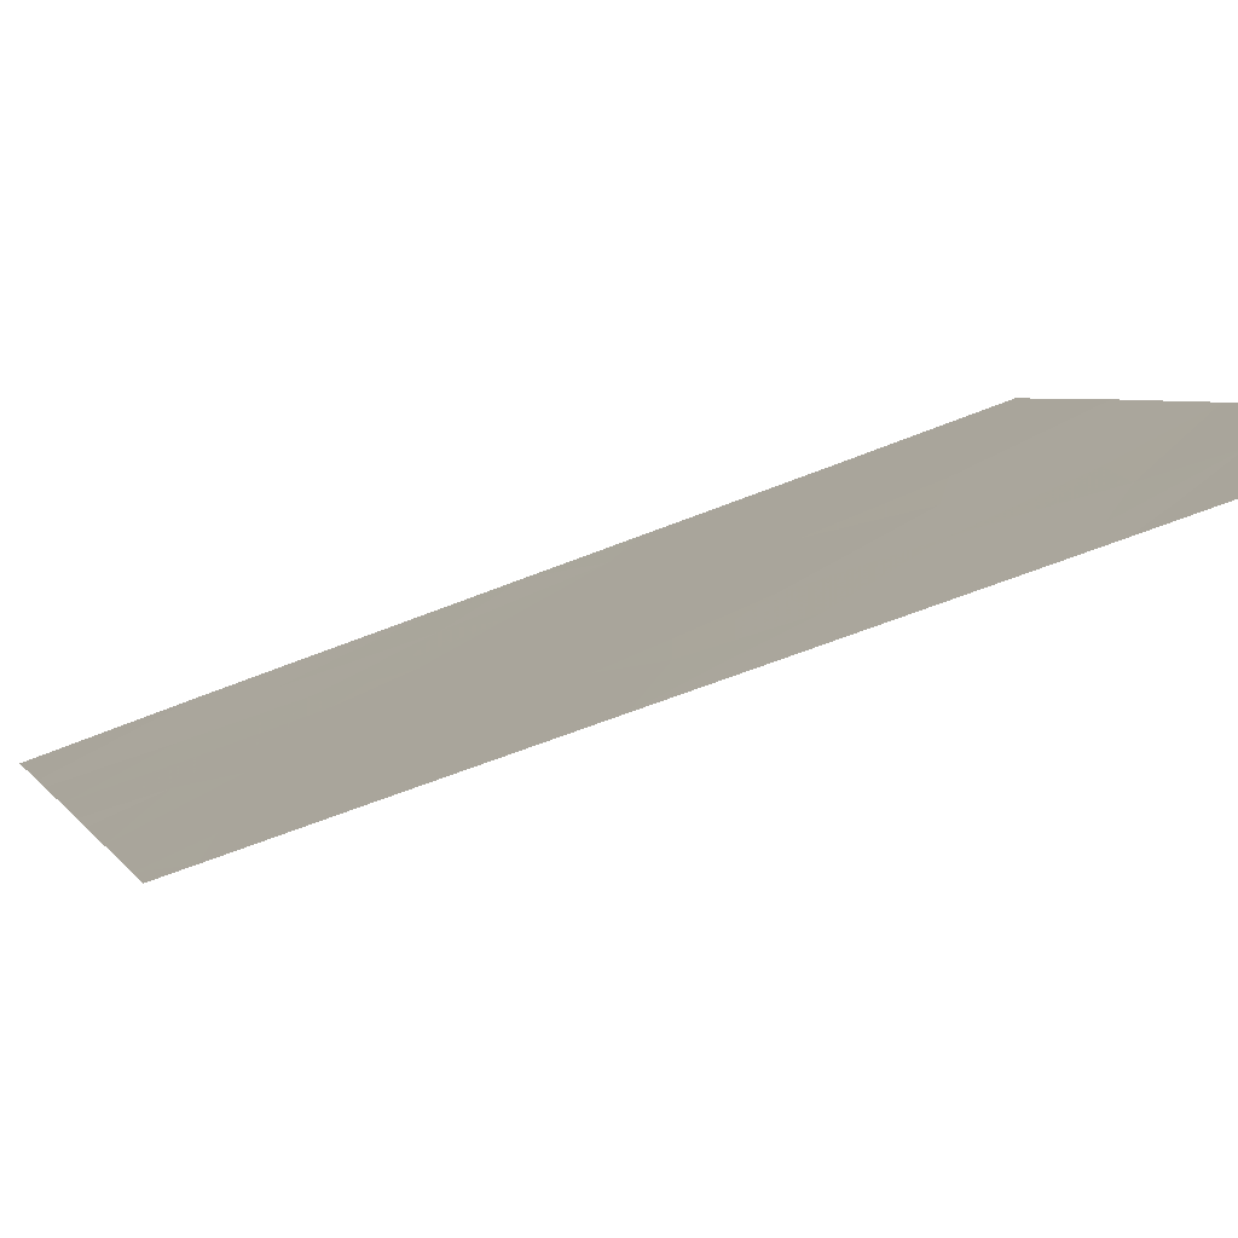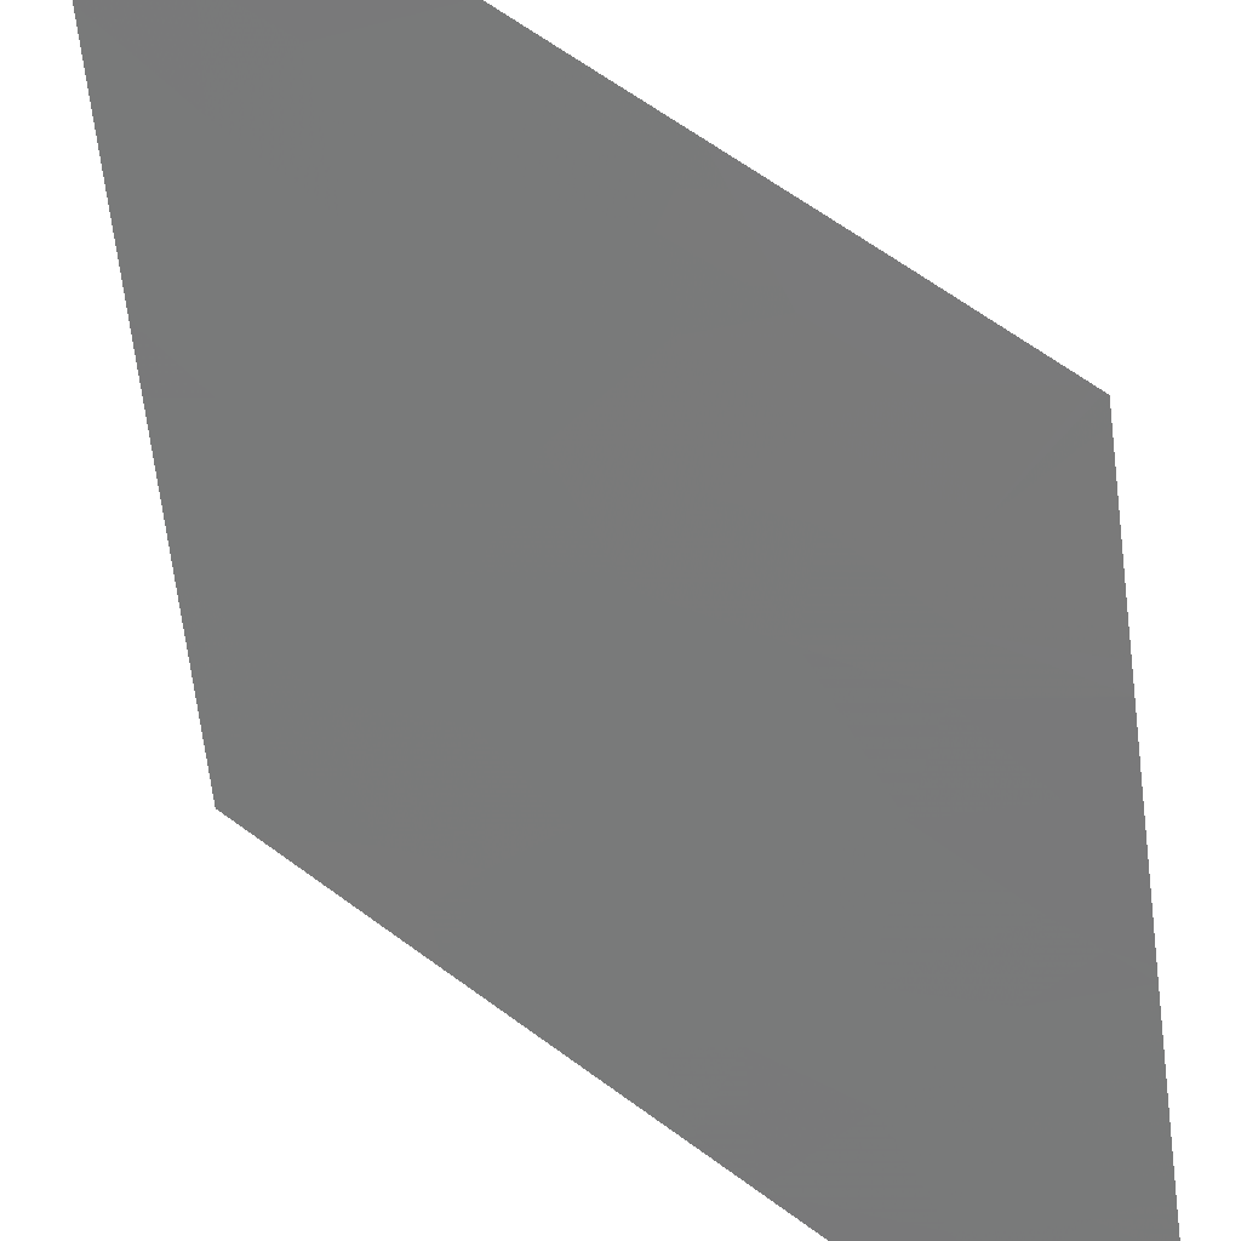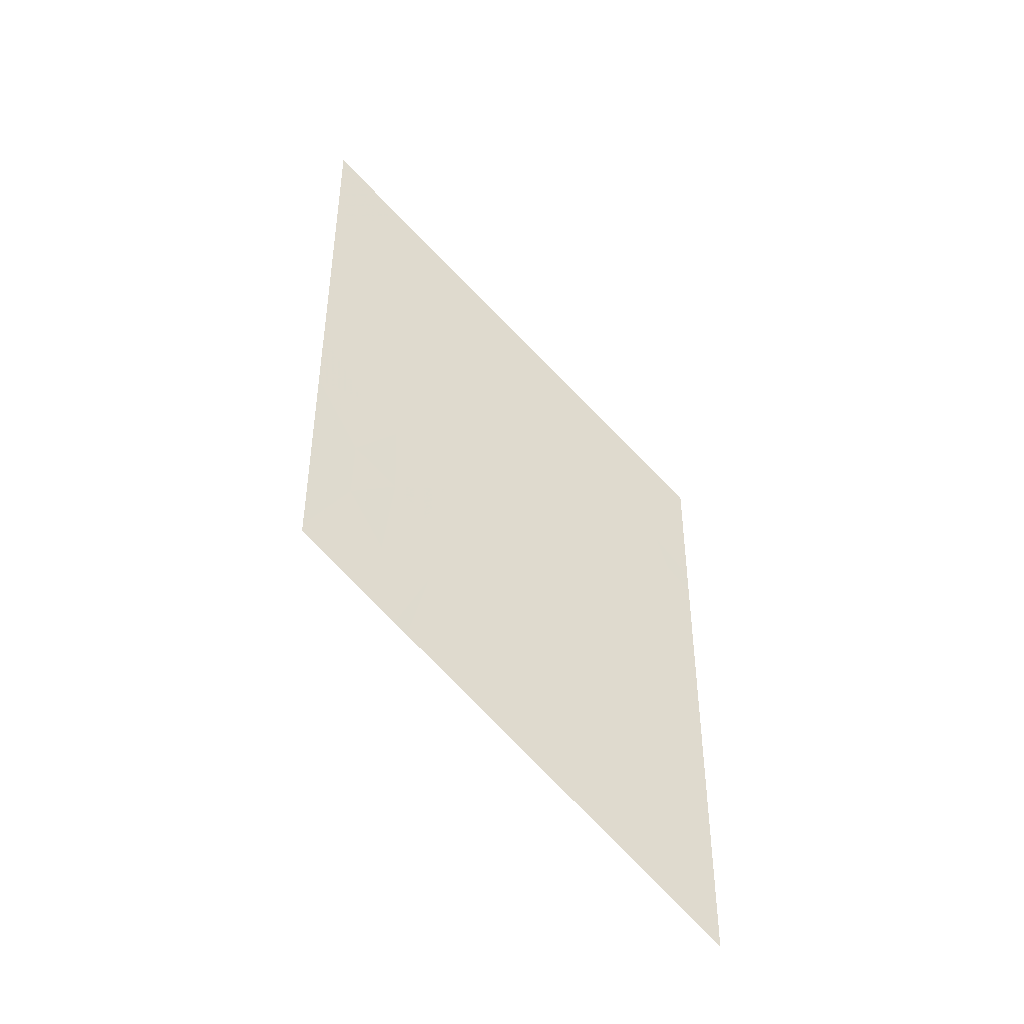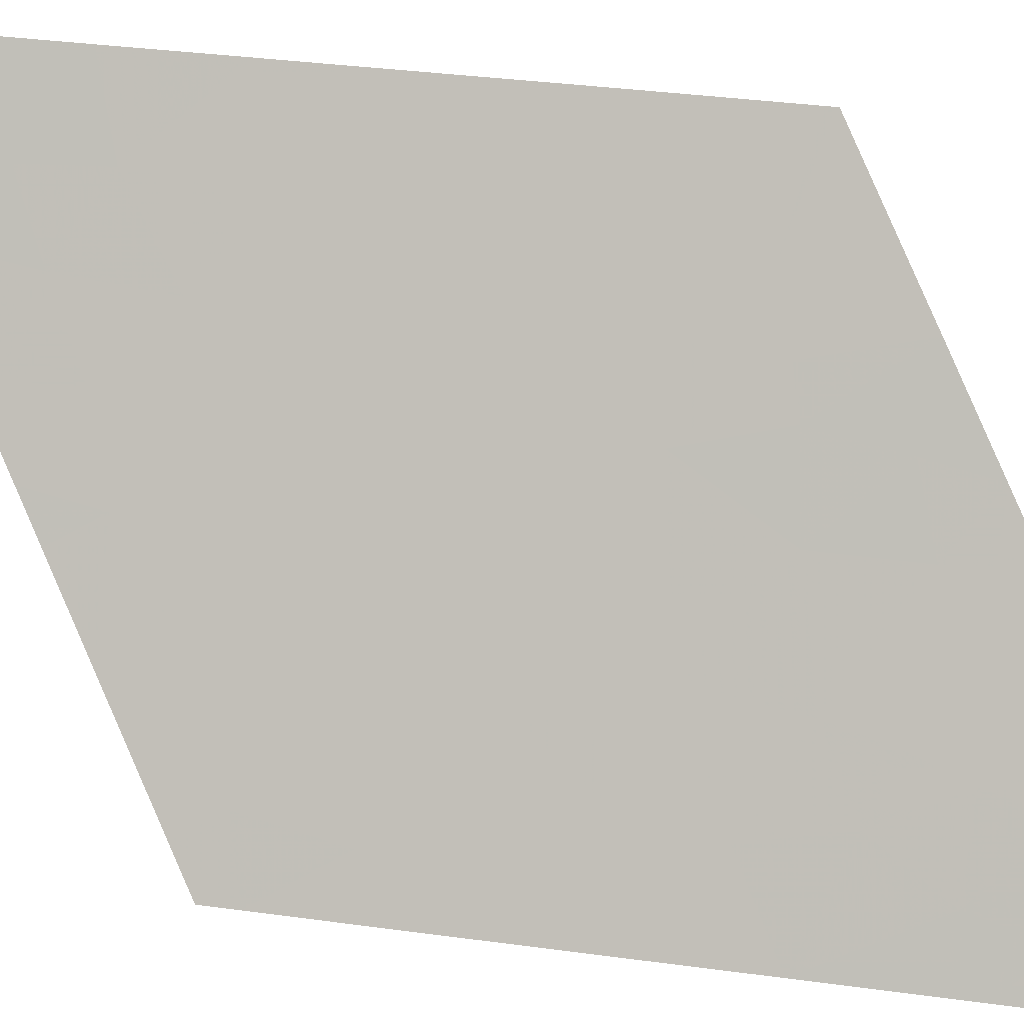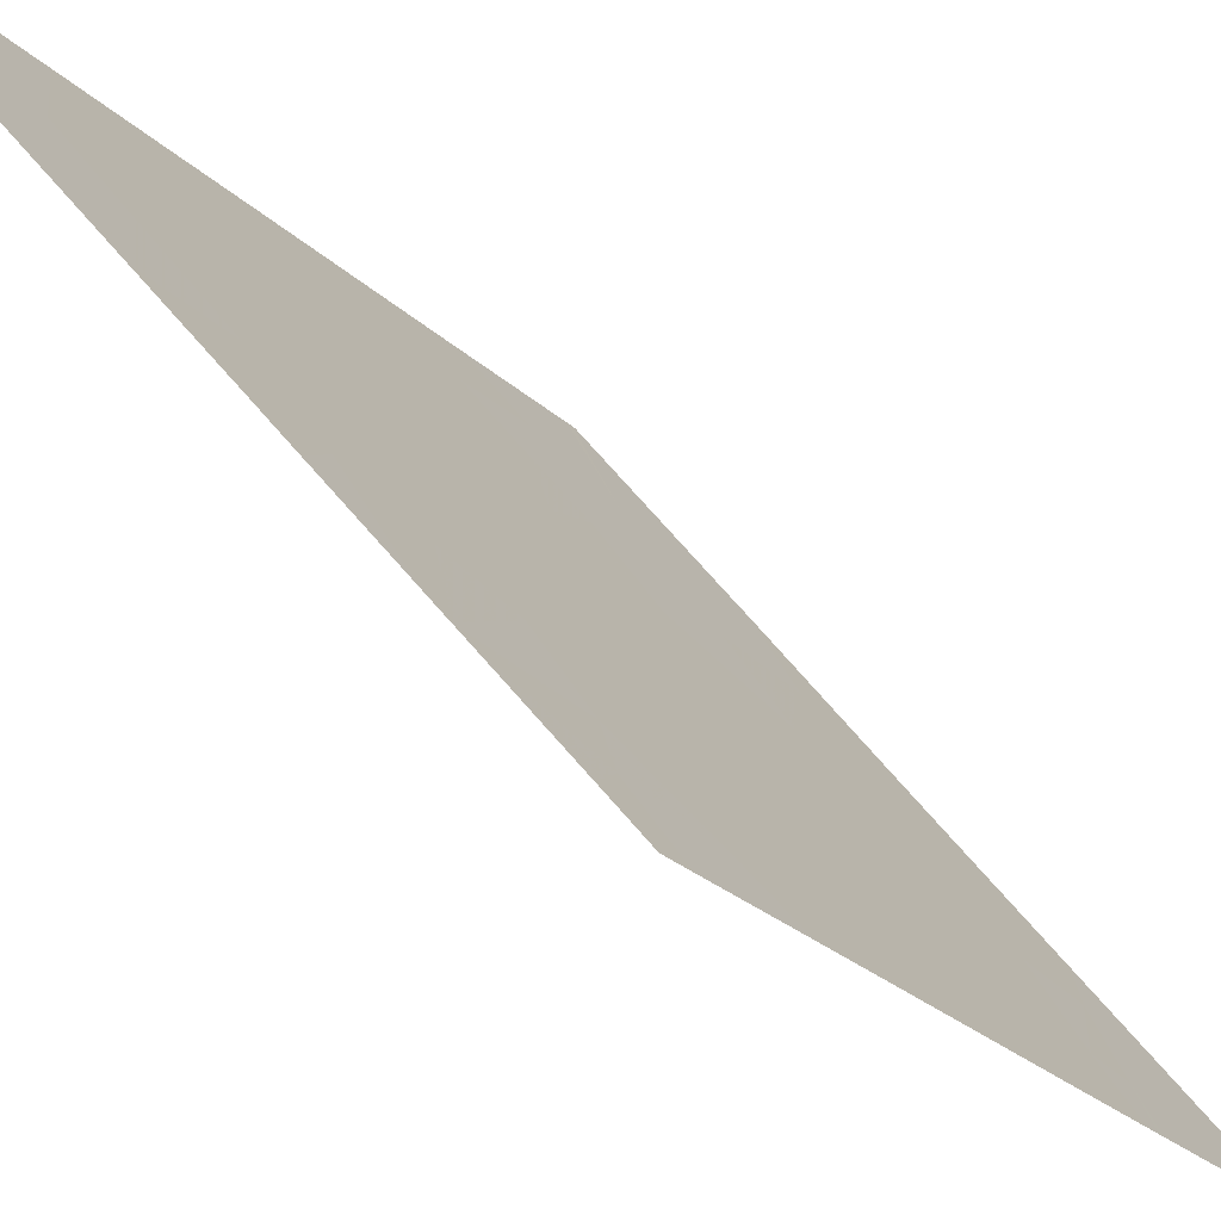
<metadata>
{"format":"obj","ext":"obj","renderer":"f3d","projection":"perspective","resolution":1024,"background":"white","views":[{"elev":-45.4,"azim":115.8,"up":"+Y"},{"elev":64.9,"azim":125.5,"up":"+Y"},{"elev":-45.2,"azim":-92.8,"up":"+Z"},{"elev":33.3,"azim":99.8,"up":"+Y"},{"elev":-25.0,"azim":32.7,"up":"+Y"}]}
</metadata>
<code>
v 26.26 21.14 -7.261
v 26.44 20.85 -7.414
v 26.37 20.98 -7.752
v 26.06 21.48 -8.222
v 26.43 20.9 -8.359
v 25.36 22.46 -4.187
v 25.49 22.26 -4.322
v 25.31 22.55 -4.75
v 25.55 22.18 -4.94
v 25.26 22.7 -7.625
v 25.43 22.46 -8.02
v 25.61 22.16 -7.529
v 25.46 22.39 -7.361
v 25.82 21.77 -5.172
v 26.04 21.41 -4.886
v 26.09 21.35 -5.309
v 26.84 20.24 -7.773
v 27 20 -8.024
v 26.71 20.44 -8.048
v 26.07 21.47 -8.78
v 25.88 21.77 -9.032
v 26.07 21.49 -9.014
v 26.28 21.15 -8.851
v 26.04 21.54 -9.189
v 26.98 20 -6.904
v 26.86 20.17 -6.755
v 26.7 20.43 -6.907
v 26.06 21.49 -9.218
v 26.54 20.64 -5.404
v 26.74 20.35 -5.942
v 26.56 20.62 -6.107
v 26.45 20.9 -9.615
v 26.56 20.73 -9.73
v 26.6 20.66 -9.403
v 27.03 20 -9.866
v 26.81 20.34 -9.989
v 27.04 20 -10.22
v 26.99 20 -7.514
v 26.81 20.33 -9.529
v 26.85 20.26 -9.241
v 25.69 22.03 -7.138
v 25.36 22.51 -5.944
v 25.04 23 -5.759
v 25.59 22.14 -5.547
v 25.31 22.57 -5.212
v 25.79 21.8 -4.629
v 26.65 20.53 -7.507
v 25.06 23 -6.648
v 25.05 23 -6.145
v 25.27 22.67 -6.616
v 25.74 21.92 -6.081
v 25.78 21.86 -6.524
v 25.53 22.25 -6.319
v 26.01 21.5 -6.094
v 26.21 21.16 -5.69
v 25.82 21.78 -5.774
v 25.58 22.16 -5.946
v 25.68 22 -5.837
v 26.8 20.26 -6.486
v 26.97 20 -6.73
v 25.09 22.88 -3.904
v 25.03 22.97 -3.842
v 25.01 23 -3.864
v 25.79 21.9 -8.167
v 25.86 21.77 -7.632
v 26.55 20.73 -9.025
v 27.01 20 -9.155
v 27.01 20 -9.116
v 25.01 23 -3.967
v 26.32 21.01 -6.058
v 26.18 21.24 -6.448
v 26.42 20.87 -6.654
v 25.95 21.61 -7
v 25.09 23 -8.195
v 25.09 23 -8.212
v 25.13 22.93 -8.259
v 26.97 20 -6.473
v 26.45 20.79 -5.305
v 25.03 23 -4.653
v 26.49 20.76 -7.149
v 26.96 20 -6.027
v 26.96 20 -5.831
v 26.82 20.21 -5.689
v 25.09 23 -8.155
v 25.07 23 -7.447
v 25.52 22.34 -8.655
v 25.26 22.7 -7.169
v 25.44 22.41 -6.81
v 26.18 21.2 -5.029
v 25.84 21.83 -8.656
v 25.65 22.12 -8.118
v 26.51 20.69 -5.37
v 25.58 22.25 -8.714
v 25.07 23 -7.157
v 26.82 20.31 -8.998
v 26.66 20.54 -8.576
v 26.48 20.83 -8.703
v 27 20 -8.321
v 27.01 20 -9.032
v 25.01 23 -3.821
v 25.03 23 -5.064
f 3 2 1
f 5 3 4
f 8 7 6
f 8 9 7
f 13 10 11
f 11 12 13
f 16 15 14
f 19 18 17
f 22 20 21
f 22 23 20
f 22 21 24
f 27 25 26
f 22 24 28
f 31 30 29
f 34 32 33
f 37 35 36
f 17 18 38
f 34 33 39
f 39 40 34
f 41 13 12
f 45 43 42
f 42 44 45
f 9 46 7
f 47 19 17
f 9 44 14
f 3 19 47
f 3 5 19
f 50 49 48
f 53 52 51
f 56 54 55
f 55 16 56
f 57 44 42
f 54 51 52
f 56 44 58
f 60 59 26
f 63 61 62
f 42 43 49
f 22 28 23
f 4 65 64
f 66 28 32
f 66 23 28
f 27 38 25
f 27 47 38
f 40 67 68
f 57 42 53
f 63 69 61
f 72 70 71
f 1 71 73
f 1 72 71
f 76 74 75
f 60 77 59
f 16 55 78
f 6 61 69
f 69 79 6
f 34 66 32
f 2 47 80
f 83 30 81
f 81 82 83
f 10 85 84
f 35 67 39
f 39 36 35
f 14 15 46
f 46 9 14
f 11 74 76
f 76 86 11
f 81 59 77
f 81 30 59
f 60 26 25
f 36 39 33
f 11 84 74
f 11 10 84
f 50 87 88
f 80 27 72
f 50 42 49
f 50 53 42
f 88 41 52
f 52 53 88
f 56 58 51
f 16 78 89
f 45 44 9
f 90 21 20
f 20 4 90
f 1 80 72
f 31 59 30
f 91 64 65
f 9 8 45
f 31 29 92
f 92 70 31
f 2 80 1
f 16 89 15
f 87 85 10
f 91 86 93
f 93 64 91
f 87 94 85
f 87 48 94
f 87 50 48
f 88 13 41
f 88 87 13
f 65 41 12
f 27 26 59
f 52 41 73
f 40 39 67
f 34 95 66
f 34 40 95
f 27 59 31
f 31 72 27
f 66 95 96
f 56 14 44
f 56 16 14
f 55 92 78
f 55 70 92
f 91 12 11
f 91 65 12
f 66 96 97
f 90 93 21
f 5 96 19
f 95 99 98
f 98 96 95
f 3 47 2
f 65 73 41
f 19 98 18
f 19 96 98
f 1 73 65
f 40 68 95
f 29 30 83
f 63 62 100
f 88 53 50
f 87 10 13
f 91 11 86
f 57 51 58
f 45 101 43
f 8 79 101
f 101 45 8
f 70 55 54
f 71 52 73
f 71 54 52
f 70 54 71
f 57 53 51
f 72 31 70
f 47 27 80
f 56 51 54
f 5 97 96
f 5 20 23
f 5 4 20
f 23 66 97
f 95 68 99
f 3 1 65
f 65 4 3
f 8 6 79
f 5 23 97
f 47 17 38
f 57 58 44
f 90 64 93
f 90 4 64

</code>
